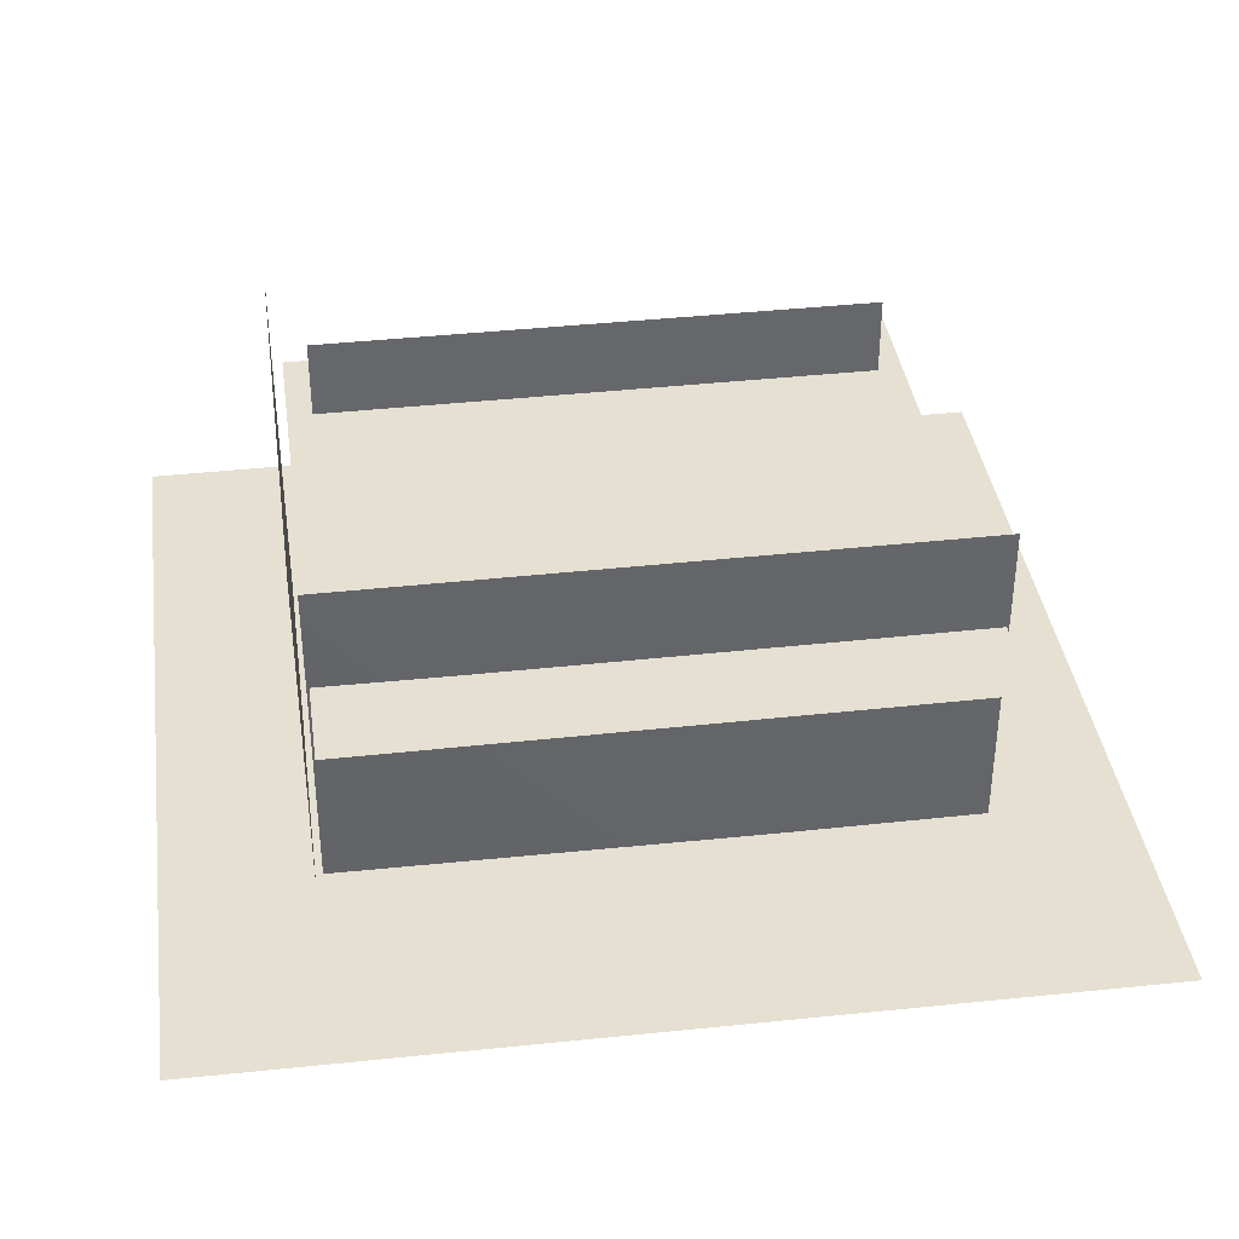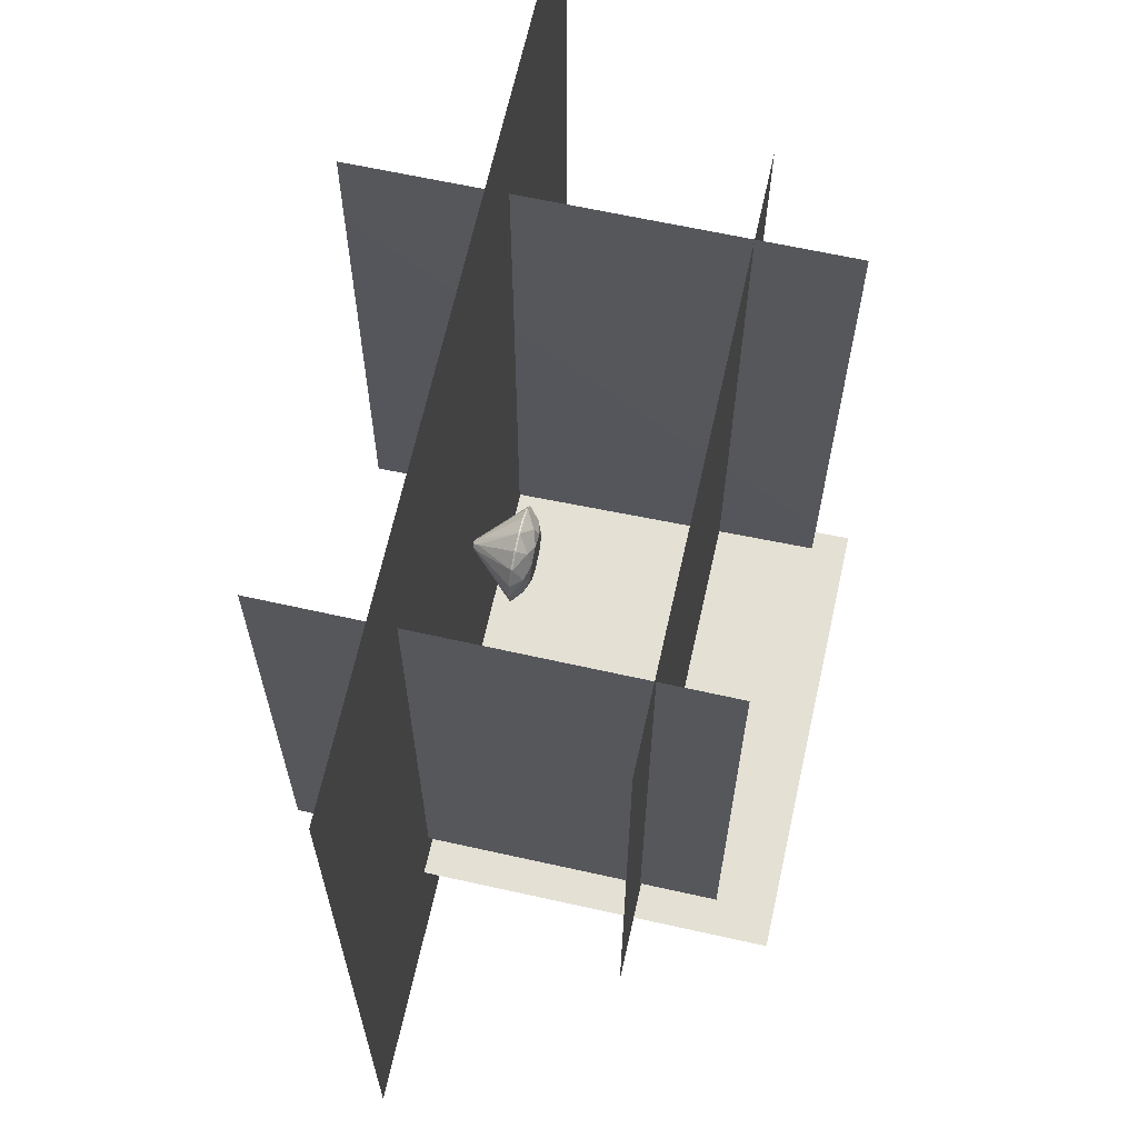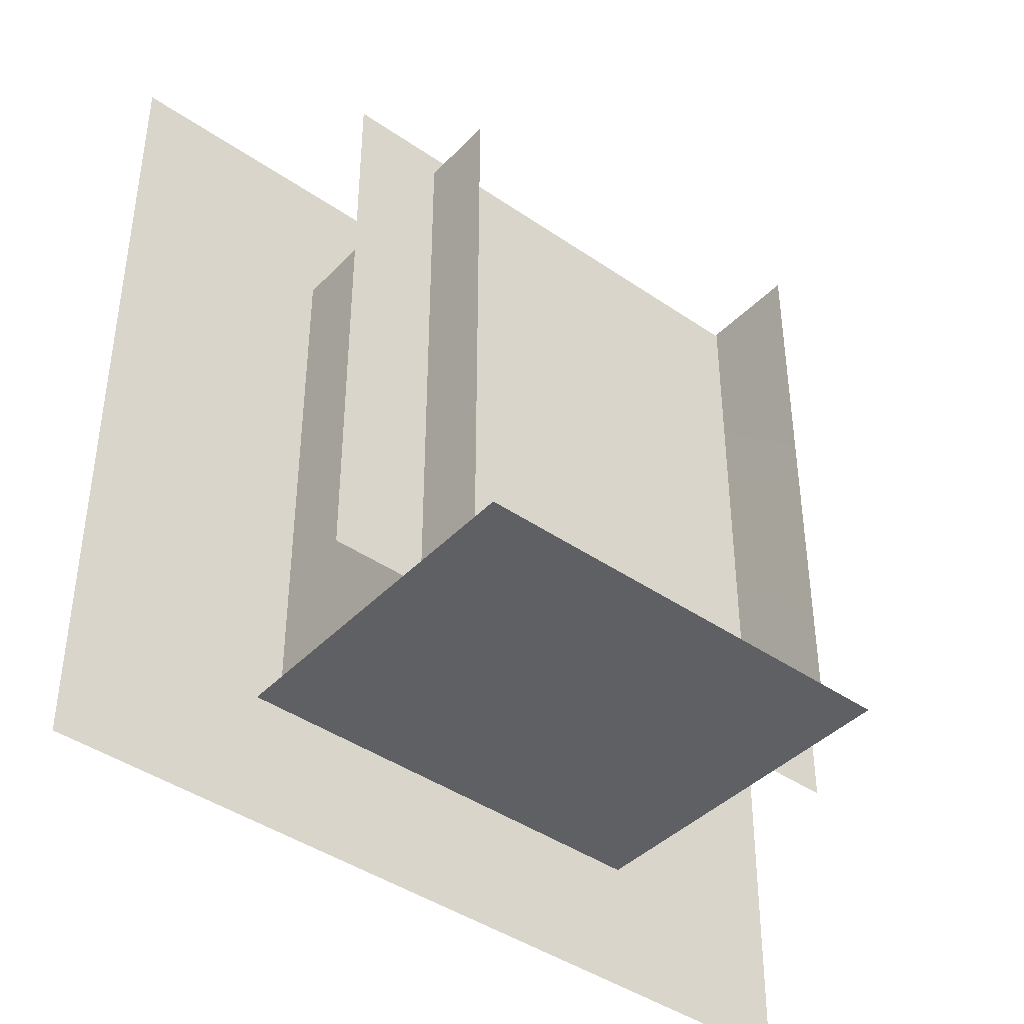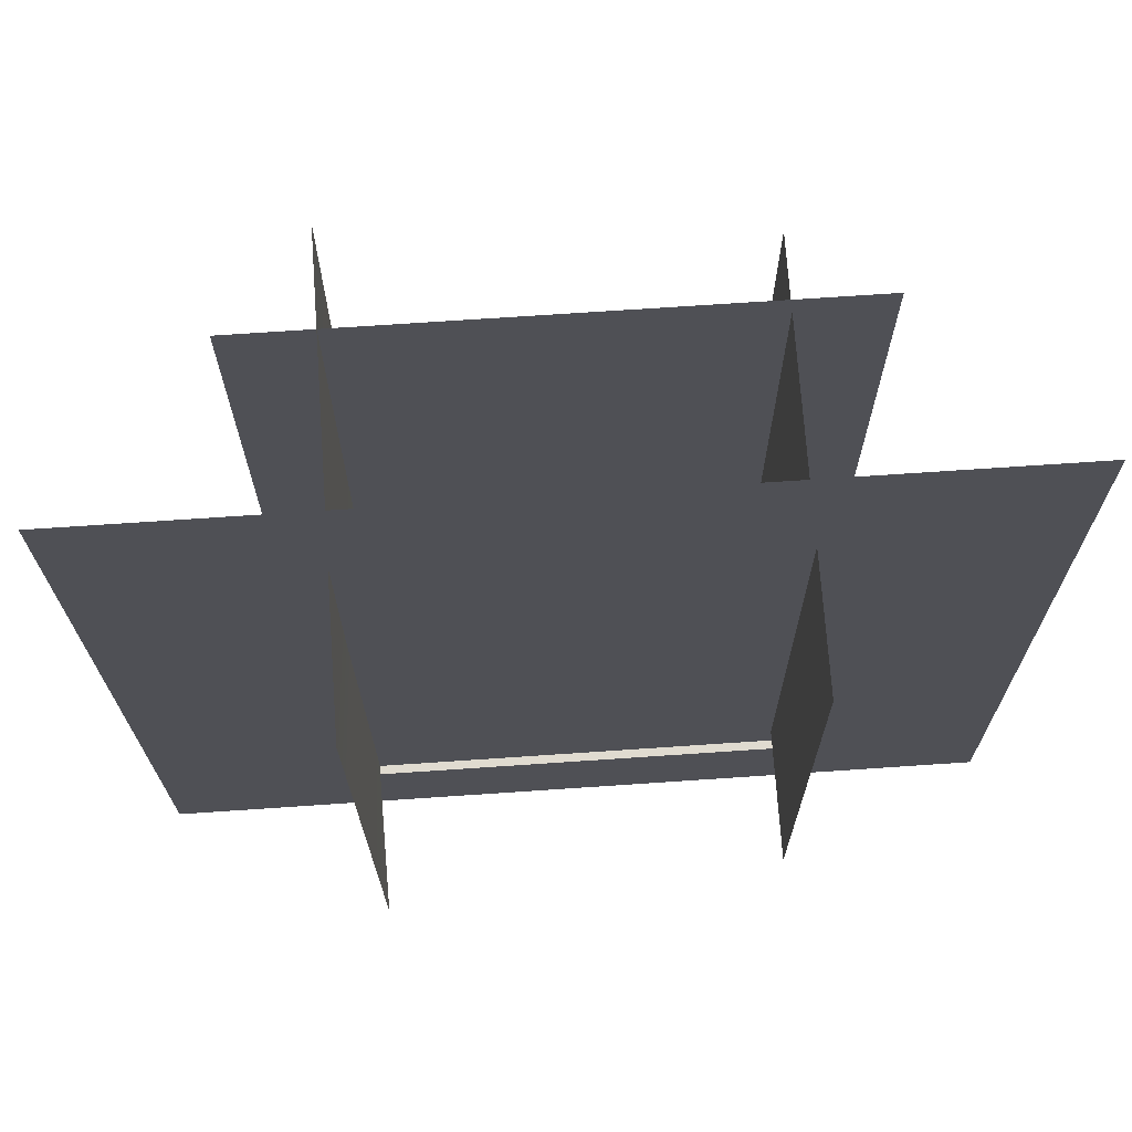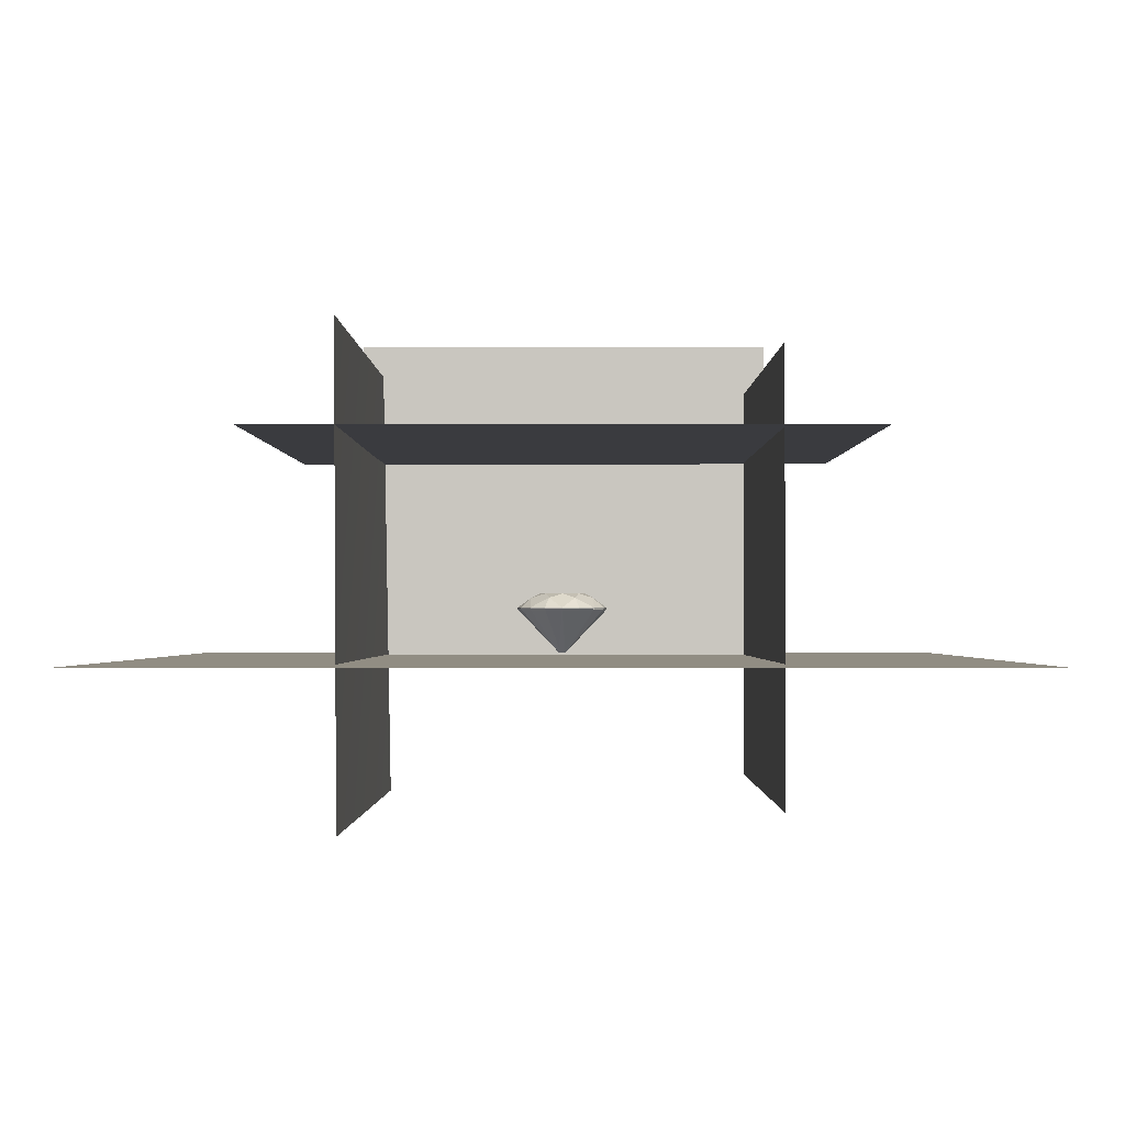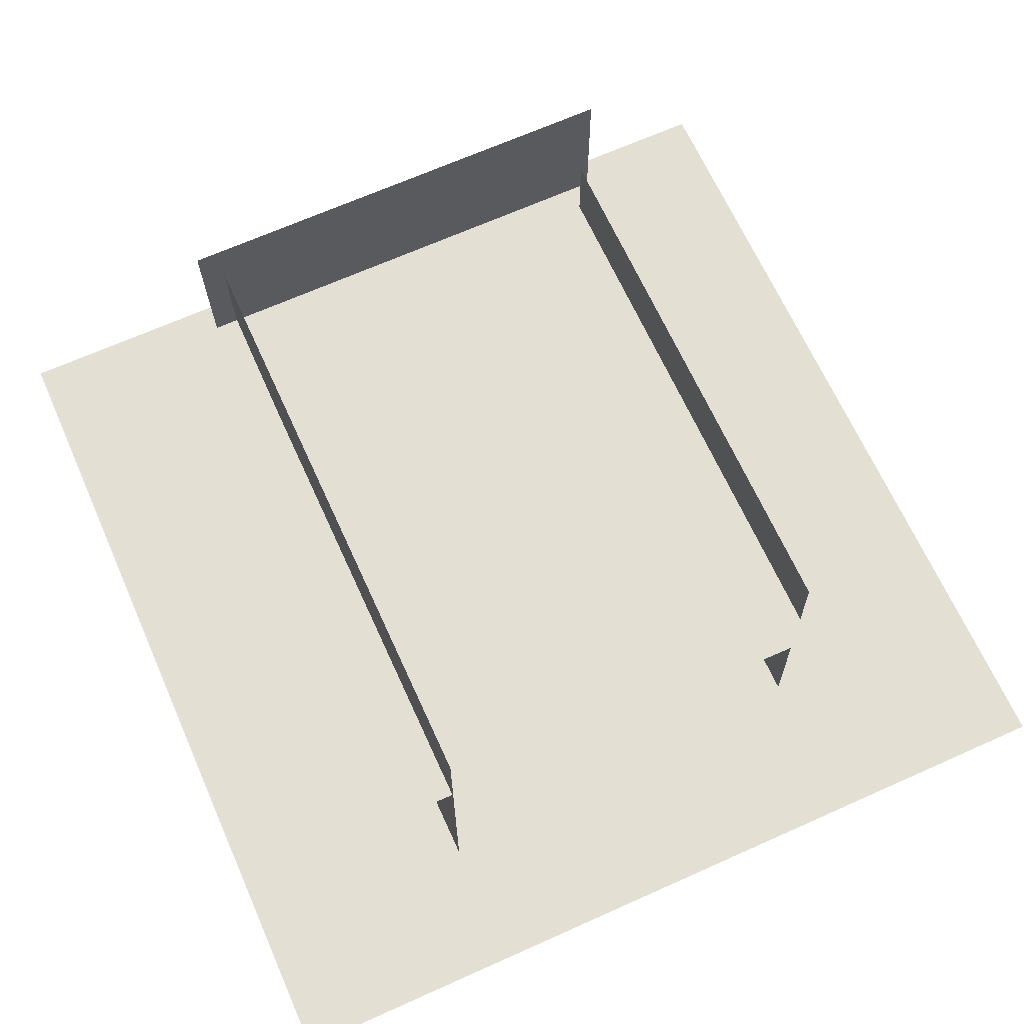
<metadata>
{"format":"obj","ext":"obj","renderer":"f3d","projection":"perspective","resolution":1024,"background":"white","views":[{"elev":38.3,"azim":-98.0,"up":"+Y"},{"elev":66.2,"azim":102.6,"up":"+Z"},{"elev":-42.4,"azim":140.5,"up":"+Z"},{"elev":70.2,"azim":-3.9,"up":"+Z"},{"elev":-1.2,"azim":0.2,"up":"+Y"},{"elev":66.6,"azim":-24.3,"up":"+Y"}]}
</metadata>
<code>
o leftWall
v -2.039 2.523 -2.981
v -2.039 2.523 2.931
v -2.01 -2.108 2.931
v -1.952 -2.108 -2.981
f 1 2 3
f 4 1 3
o rightWall
v 1.982 2.302 2.668
v 1.982 2.302 -2.717
v 1.982 -1.916 -2.717
v 1.982 -1.916 2.668
f 5 6 7
f 8 5 7
o backWall
v 2.235 2.87 -3.05
v -2.268 2.87 -3.05
v -2.202 -0.6748 -3.05
v 2.235 -0.6748 -3.05
f 9 10 11
f 12 9 11
o ceiling
v 2.907 1.543 -2.957
v 2.907 1.543 2.907
v -2.927 1.543 2.907
v -2.927 1.543 -2.957
f 13 14 15
f 16 13 15
o floor
v 4.237 -0.5875 -4.407
v -4.195 -0.5875 -4.407
v -4.28 -0.5875 4.195
v 4.237 -0.5875 4.195
f 17 18 19
f 20 17 19
o Cylinder.014_Cylinder.023
v -0.02402 -0.5185 -0.01776
v -0.02274 0.0675 -0.215
v -0.009214 -0.5185 -0.02242
v -0.002041 -0.5185 -0.008657
v 0.1387 0.06714 -0.1481
v 0.01173 -0.5186 -0.001484
v 0.007064 -0.5186 0.01332
v 0.2056 0.067 0.01332
v 0.01173 -0.5186 0.02813
v -0.002041 -0.5185 0.03531
v 0.1387 0.06714 0.1747
v -0.009214 -0.5185 0.04907
v -0.02402 -0.5185 0.04441
v -0.02274 0.0675 0.2416
v -0.03883 -0.5185 0.04907
v -0.046 -0.5184 0.03531
v -0.1842 0.06785 0.1747
v -0.05977 -0.5184 0.02813
v -0.05511 -0.5184 0.01332
v -0.251 0.068 0.01332
v -0.05977 -0.5184 -0.001484
v -0.046 -0.5184 -0.008657
v -0.1842 0.06785 -0.1481
v -0.03883 -0.5185 -0.02242
v 0.1481 -0.07489 -0.3998
v -0.02305 -0.07452 -0.4339
v 0.2932 -0.07521 -0.3029
v 0.3901 -0.07542 -0.1578
v 0.4241 -0.0755 0.01332
v 0.3901 -0.07542 0.1845
v 0.2932 -0.07521 0.3295
v 0.1481 -0.07489 0.4265
v -0.02305 -0.07452 0.4605
v -0.1942 -0.07414 0.4265
v -0.3393 -0.07382 0.3295
v -0.4362 -0.07361 0.1845
v -0.4702 -0.07354 0.01332
v -0.4362 -0.07361 -0.1578
v -0.3393 -0.07382 -0.3029
v -0.1942 -0.07414 -0.3998
v 0.1048 0.02411 -0.2949
v 0.2854 0.02371 -0.1143
v 0.2854 0.02371 0.141
v 0.1048 0.02411 0.3215
v -0.1505 0.02467 0.3215
v -0.331 0.02506 0.141
v -0.331 0.02506 -0.1143
v -0.1505 0.02467 -0.2949
v 0.006434 -0.4744 -0.05997
v 0.04937 -0.4745 -0.01704
v 0.04937 -0.4745 0.04368
v 0.006434 -0.4744 0.08662
v -0.05428 -0.4743 0.08662
v -0.09722 -0.4742 0.04368
v -0.09722 -0.4742 -0.01704
v -0.05428 -0.4743 -0.05997
v -0.02308 -0.08867 -0.4322
v 0.1474 -0.08904 -0.3983
v 0.292 -0.08936 -0.3017
v 0.3885 -0.08957 -0.1572
v 0.4225 -0.08965 0.01332
v 0.3885 -0.08957 0.1838
v 0.292 -0.08936 0.3284
v 0.1474 -0.08904 0.4249
v -0.02308 -0.08867 0.4589
v -0.1936 -0.0883 0.4249
v -0.3381 -0.08798 0.3284
v -0.4347 -0.08777 0.1838
v -0.4686 -0.08769 0.01332
v -0.4347 -0.08777 -0.1572
v -0.3381 -0.08798 -0.3017
v -0.1936 -0.0883 -0.3983
f 77 46 45 78
f 78 45 47 79
f 79 47 48 80
f 80 48 49 81
f 81 49 50 82
f 82 50 51 83
f 83 51 52 84
f 84 52 53 85
f 85 53 54 86
f 86 54 55 87
f 87 55 56 88
f 88 56 57 89
f 89 57 58 90
f 90 58 59 91
f 91 59 60 92
f 92 60 46 77
f 21 23 24 26 27 29 30 32 33 35 36 38 39 41 42 44
f 57 66 40 67
f 25 61 22
f 28 62 25
f 31 63 28
f 34 64 31
f 43 40 37 34 31 28 25 22
f 68 43 22
f 67 40 43
f 40 66 37
f 37 65 34
f 55 65 37 66
f 53 64 34 65
f 51 63 31 64
f 49 62 28 63
f 47 61 25 62
f 46 68 22 61
f 59 67 43 68
f 58 67 59
f 58 57 67
f 56 66 57
f 56 55 66
f 54 65 55
f 54 53 65
f 52 64 53
f 52 51 64
f 50 63 51
f 50 49 63
f 48 62 49
f 48 47 62
f 45 61 47
f 45 46 61
f 60 68 46
f 60 59 68
f 76 92 77
f 75 90 91
f 90 75 89
f 87 74 38 36
f 73 86 87
f 85 73 35 33
f 72 84 85
f 83 72 32 30
f 71 82 83
f 81 71 29 27
f 70 80 81
f 79 70 26 24
f 69 78 79
f 77 69 23 21
f 91 76 44 42
f 78 69 77
f 75 91 42 41
f 92 76 91
f 74 89 39 38
f 74 88 89
f 73 87 36 35
f 88 74 87
f 72 85 33 32
f 86 73 85
f 71 83 30 29
f 84 72 83
f 70 81 27 26
f 82 71 81
f 69 79 24 23
f 80 70 79
f 76 77 21 44
f 89 75 41 39

</code>
